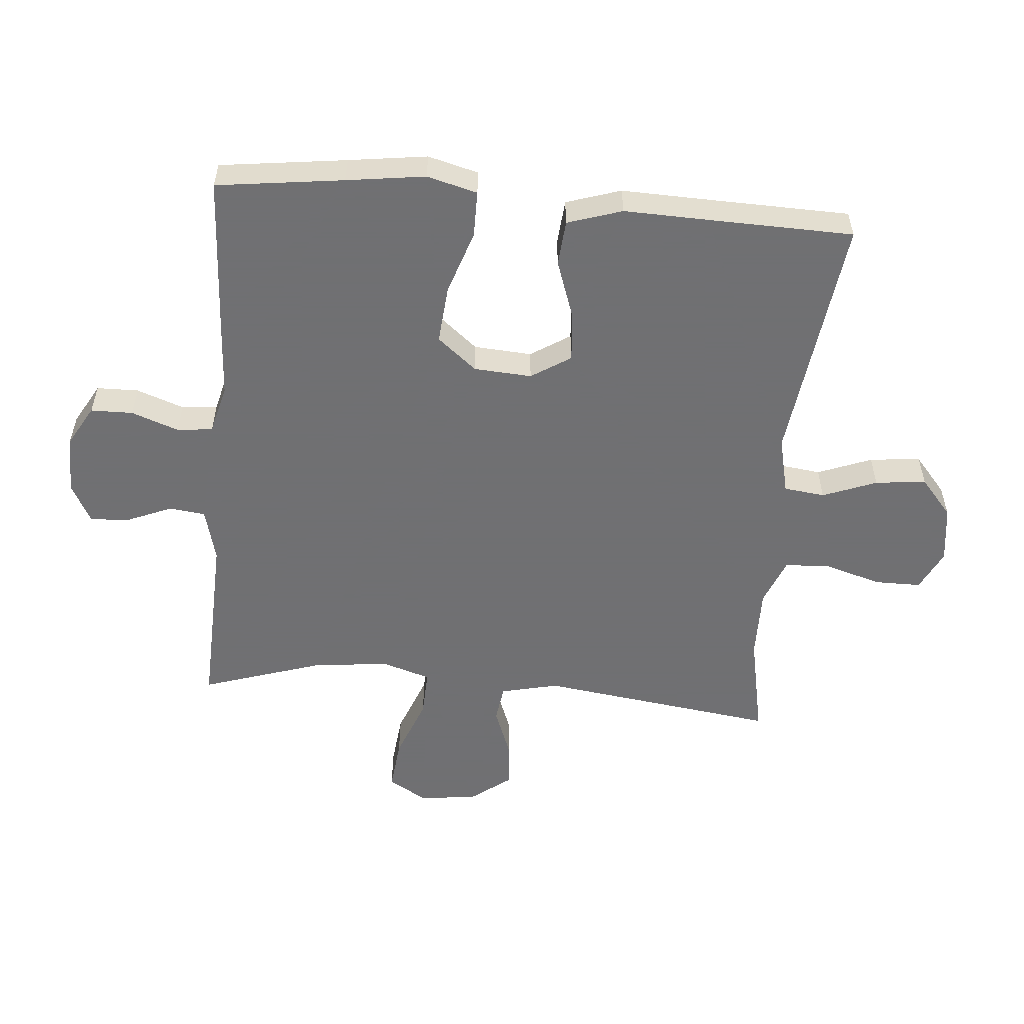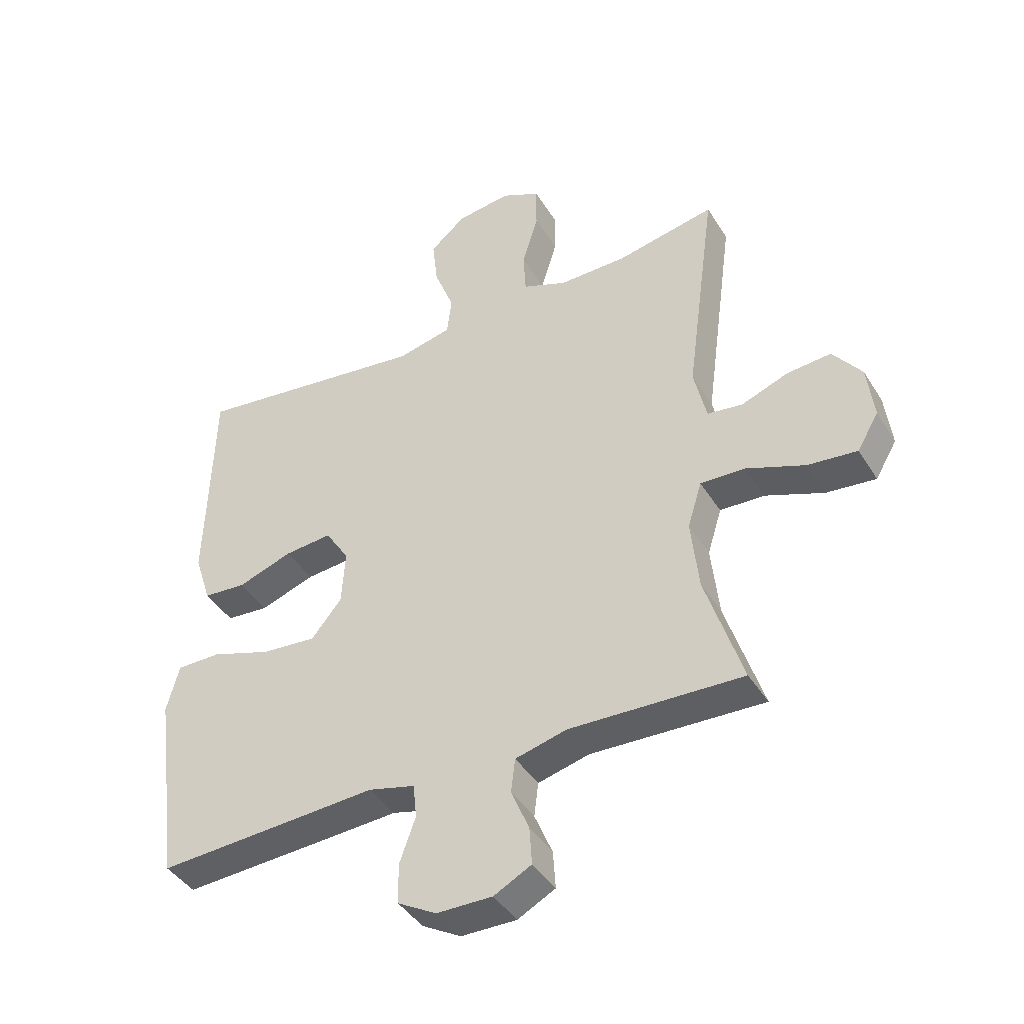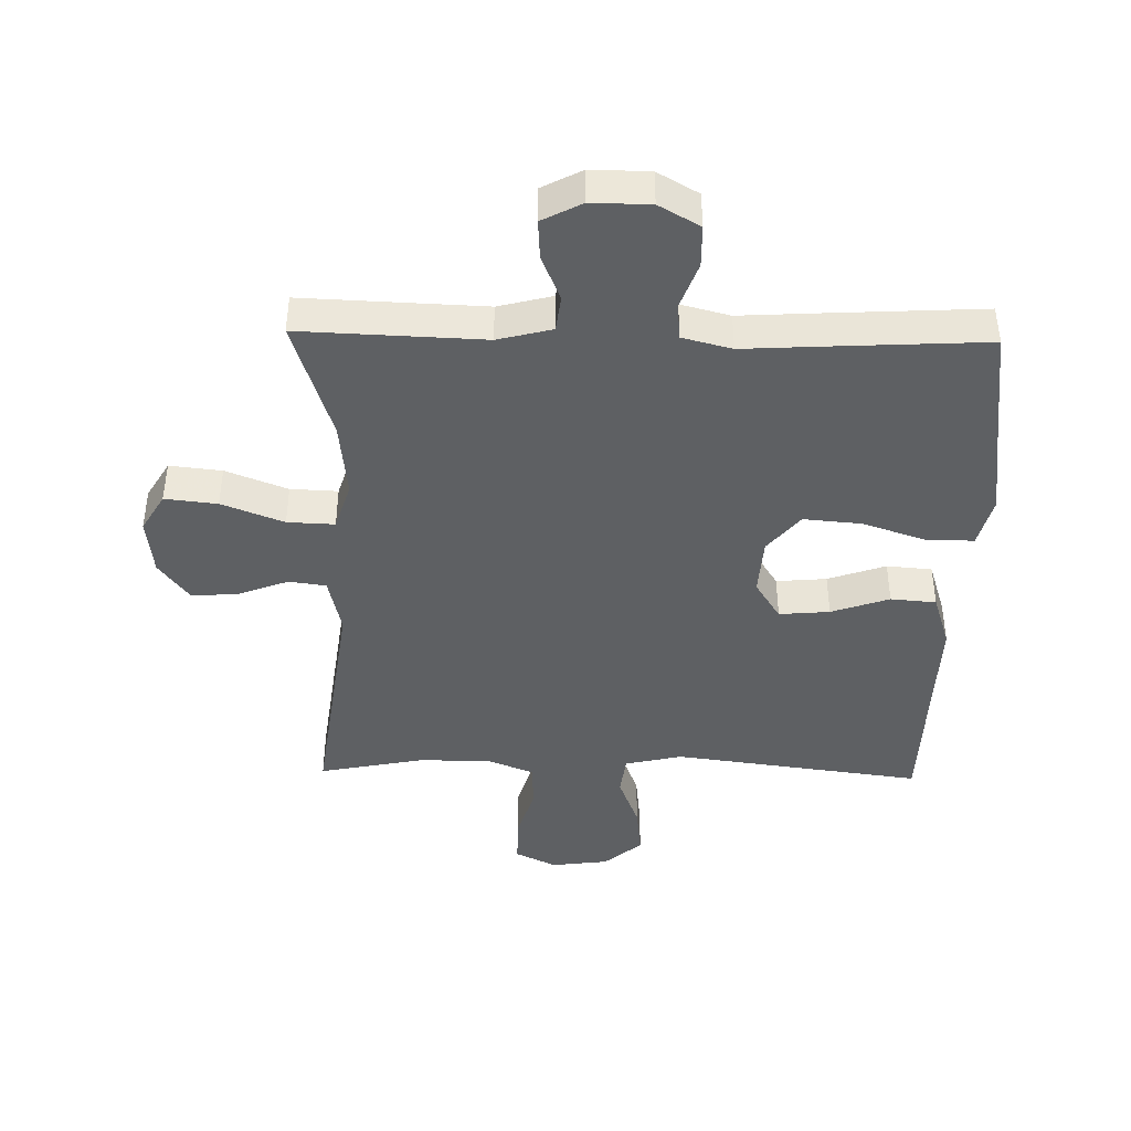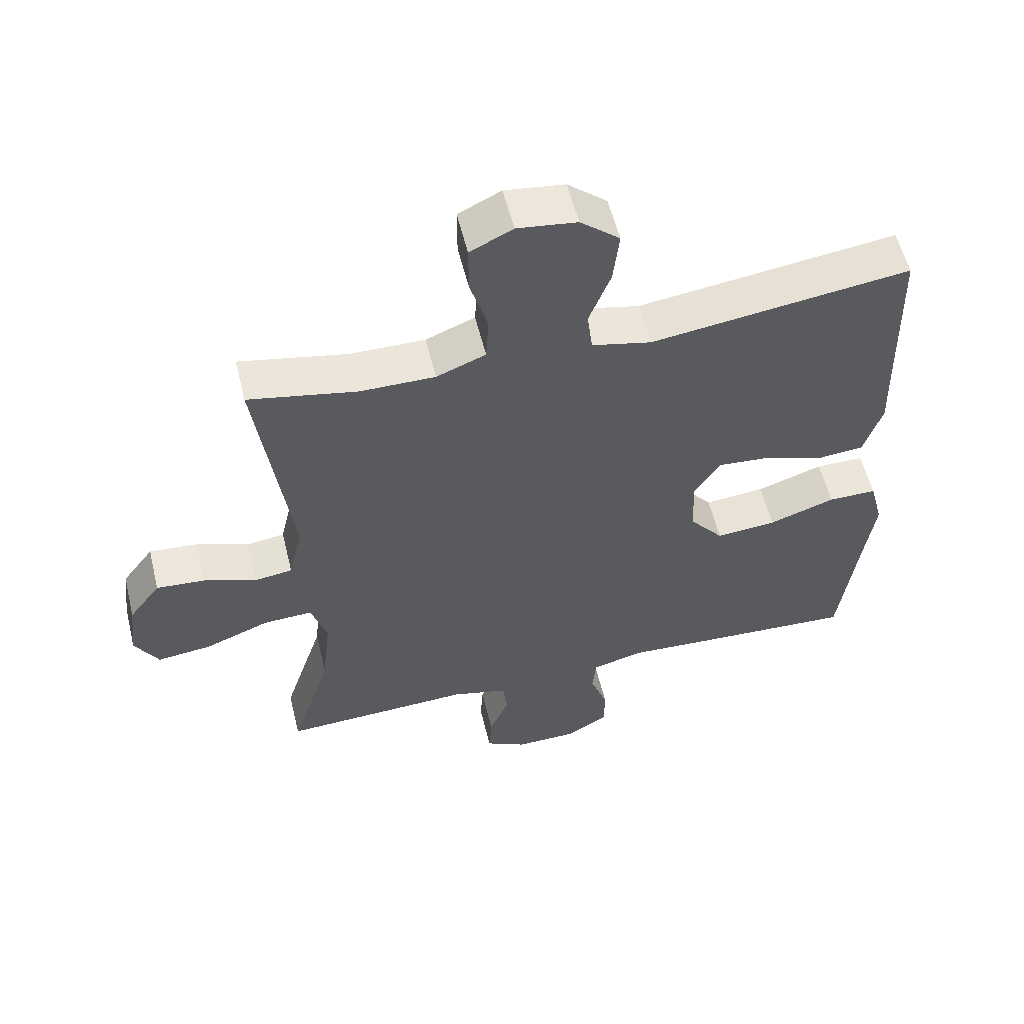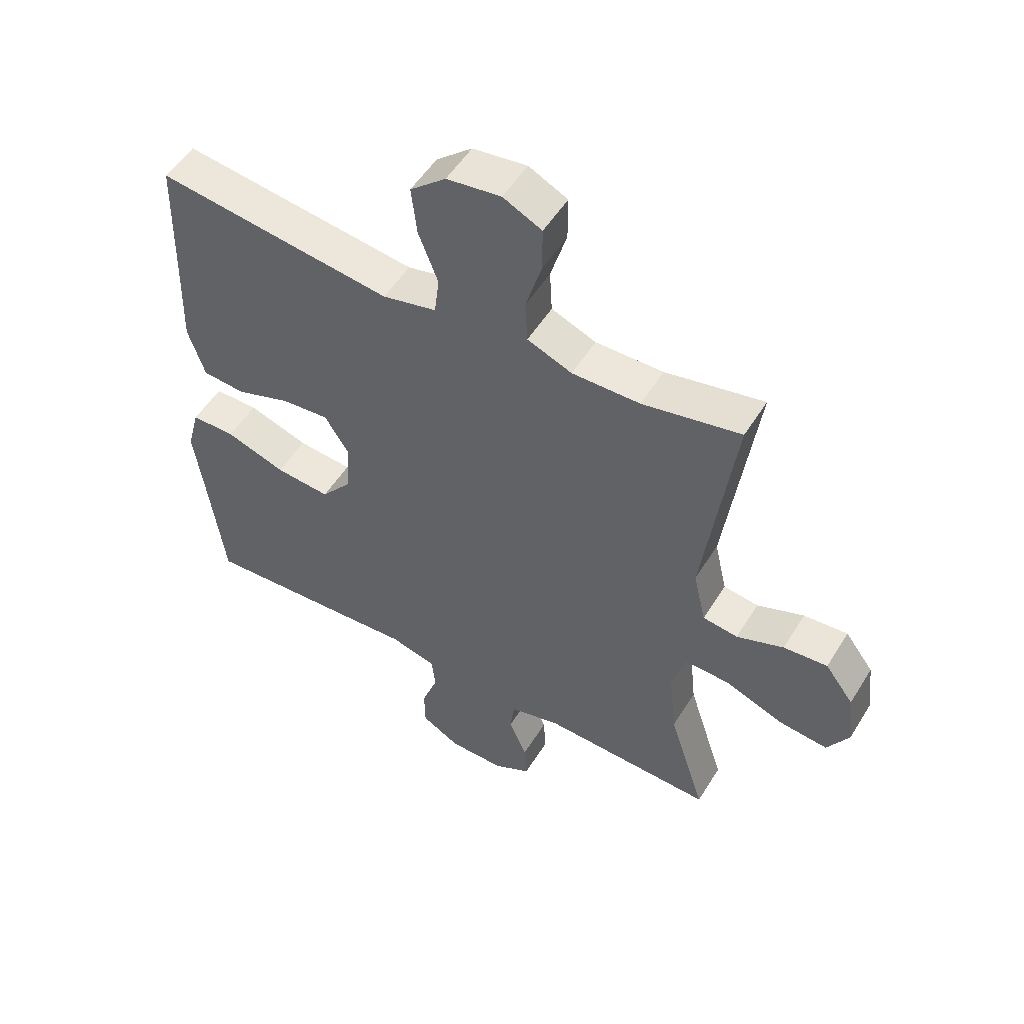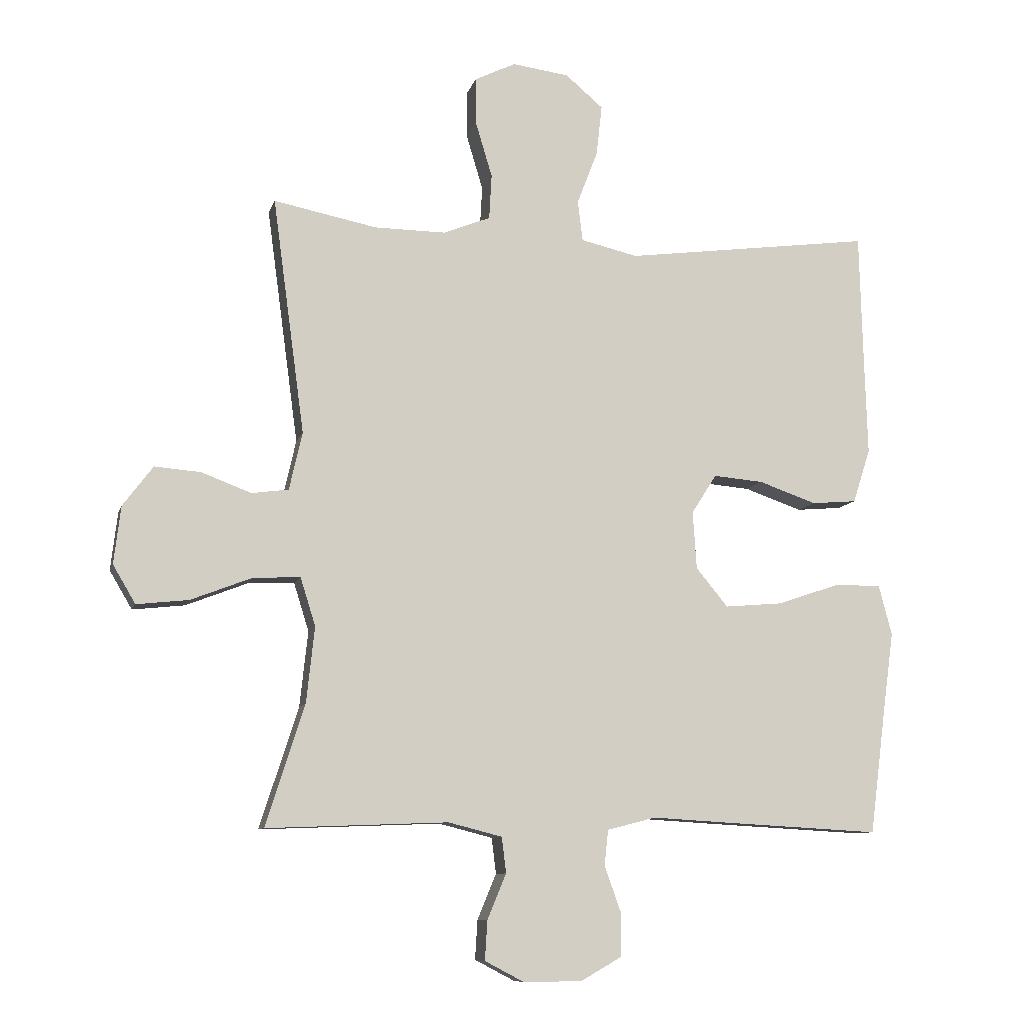
<metadata>
{"format":"obj","ext":"obj","renderer":"f3d","projection":"perspective","resolution":1024,"background":"white","views":[{"elev":-55.0,"azim":-94.9,"up":"+Y"},{"elev":-42.0,"azim":29.3,"up":"+Z"},{"elev":-42.5,"azim":178.8,"up":"+Y"},{"elev":56.6,"azim":166.3,"up":"+Z"},{"elev":52.5,"azim":31.0,"up":"+Z"},{"elev":-9.3,"azim":166.4,"up":"+Z"}]}
</metadata>
<code>
v 0.5 0.07 -0.5
v 0.21 0.07 -0.489
v 0.124 0.07 -0.511
v 0.117 0.07 -0.568
v 0.147 0.07 -0.64
v 0.151 0.07 -0.703
v 0.088 0.07 -0.736
v -0.005 0.07 -0.735
v -0.07 0.07 -0.698
v -0.071 0.07 -0.631
v -0.044 0.07 -0.556
v -0.05 0.07 -0.499
v -0.128 0.07 -0.479
v -0.246 0.07 -0.486
v -0.5 0.07 -0.5
v -0.526 0.07 -0.298
v -0.543 0.07 -0.173
v -0.522 0.07 -0.093
v -0.448 0.07 -0.093
v -0.347 0.07 -0.127
v -0.255 0.07 -0.135
v -0.204 0.07 -0.073
v -0.198 0.07 0.019
v -0.238 0.07 0.082
v -0.318 0.07 0.075
v -0.41 0.07 0.043
v -0.482 0.07 0.049
v -0.51 0.07 0.136
v -0.506 0.07 0.27
v -0.5 0.07 0.5
v -0.104 0.07 0.448
v -0.013 0.07 0.469
v -0.005 0.07 0.534
v -0.038 0.07 0.62
v -0.047 0.07 0.701
v 0.013 0.07 0.752
v 0.104 0.07 0.764
v 0.169 0.07 0.732
v 0.169 0.07 0.658
v 0.142 0.07 0.568
v 0.146 0.07 0.496
v 0.221 0.07 0.466
v 0.335 0.07 0.467
v 0.5 0.07 0.5
v 0.449 0.07 0.122
v 0.47 0.07 0.03
v 0.529 0.07 0.022
v 0.608 0.07 0.052
v 0.682 0.07 0.058
v 0.73 0.07 -0.006
v 0.741 0.07 -0.098
v 0.705 0.07 -0.159
v 0.622 0.07 -0.15
v 0.524 0.07 -0.112
v 0.449 0.07 -0.109
v 0.425 0.07 -0.186
v 0.438 0.07 -0.307
v 0.5 0 -0.5
v 0.21 0 -0.489
v 0.124 0 -0.511
v 0.117 0 -0.568
v 0.147 0 -0.64
v 0.151 0 -0.703
v 0.088 0 -0.736
v -0.005 0 -0.735
v -0.07 0 -0.698
v -0.071 0 -0.631
v -0.044 0 -0.556
v -0.05 0 -0.499
v -0.128 0 -0.479
v -0.246 0 -0.486
v -0.5 0 -0.5
v -0.526 0 -0.298
v -0.543 0 -0.173
v -0.522 0 -0.093
v -0.448 0 -0.093
v -0.347 0 -0.127
v -0.255 0 -0.135
v -0.204 0 -0.073
v -0.198 0 0.019
v -0.238 0 0.082
v -0.318 0 0.075
v -0.41 0 0.043
v -0.482 0 0.049
v -0.51 0 0.136
v -0.506 0 0.27
v -0.5 0 0.5
v -0.104 0 0.448
v -0.013 0 0.469
v -0.005 0 0.534
v -0.038 0 0.62
v -0.047 0 0.701
v 0.013 0 0.752
v 0.104 0 0.764
v 0.169 0 0.732
v 0.169 0 0.658
v 0.142 0 0.568
v 0.146 0 0.496
v 0.221 0 0.466
v 0.335 0 0.467
v 0.5 0 0.5
v 0.449 0 0.122
v 0.47 0 0.03
v 0.529 0 0.022
v 0.608 0 0.052
v 0.682 0 0.058
v 0.73 0 -0.006
v 0.741 0 -0.098
v 0.705 0 -0.159
v 0.622 0 -0.15
v 0.524 0 -0.112
v 0.449 0 -0.109
v 0.425 0 -0.186
v 0.438 0 -0.307
f 51 52 53 54
f 51 54 55
f 50 51 55
f 47 48 49 50
f 46 47 50 55
f 45 46 55 56
f 43 44 45
f 42 43 45 56
f 37 38 39 40
f 37 40 41
f 36 37 41
f 33 34 35 36
f 33 36 41
f 32 33 41 42
f 29 30 31
f 25 26 27 28
f 24 25 28 29
f 17 18 19 20
f 16 17 20 21
f 13 14 15 16
f 12 13 16 21
f 8 9 10 11
f 8 11 12
f 7 8 12
f 4 5 6 7
f 3 4 7 12
f 2 3 12 21
f 57 1 2 21
f 24 29 31 32
f 23 24 32 42
f 22 23 42 56
f 21 22 56 57
f 111 110 109 108
f 112 111 108
f 112 108 107
f 107 106 105 104
f 112 107 104 103
f 113 112 103 102
f 102 101 100
f 113 102 100 99
f 97 96 95 94
f 98 97 94
f 98 94 93
f 93 92 91 90
f 98 93 90
f 99 98 90 89
f 88 87 86
f 85 84 83 82
f 86 85 82 81
f 77 76 75 74
f 78 77 74 73
f 73 72 71 70
f 78 73 70 69
f 68 67 66 65
f 69 68 65
f 69 65 64
f 64 63 62 61
f 69 64 61 60
f 78 69 60 59
f 78 59 58 114
f 89 88 86 81
f 99 89 81 80
f 113 99 80 79
f 114 113 79 78
f 1 58 59 2
f 2 59 60 3
f 3 60 61 4
f 4 61 62 5
f 5 62 63 6
f 6 63 64 7
f 7 64 65 8
f 8 65 66 9
f 9 66 67 10
f 10 67 68 11
f 11 68 69 12
f 12 69 70 13
f 13 70 71 14
f 14 71 72 15
f 15 72 73 16
f 16 73 74 17
f 17 74 75 18
f 18 75 76 19
f 19 76 77 20
f 20 77 78 21
f 21 78 79 22
f 22 79 80 23
f 23 80 81 24
f 24 81 82 25
f 25 82 83 26
f 26 83 84 27
f 27 84 85 28
f 28 85 86 29
f 29 86 87 30
f 30 87 88 31
f 31 88 89 32
f 32 89 90 33
f 33 90 91 34
f 34 91 92 35
f 35 92 93 36
f 36 93 94 37
f 37 94 95 38
f 38 95 96 39
f 39 96 97 40
f 40 97 98 41
f 41 98 99 42
f 42 99 100 43
f 43 100 101 44
f 44 101 102 45
f 45 102 103 46
f 46 103 104 47
f 47 104 105 48
f 48 105 106 49
f 49 106 107 50
f 50 107 108 51
f 51 108 109 52
f 52 109 110 53
f 53 110 111 54
f 54 111 112 55
f 55 112 113 56
f 56 113 114 57
f 57 114 58 1

</code>
